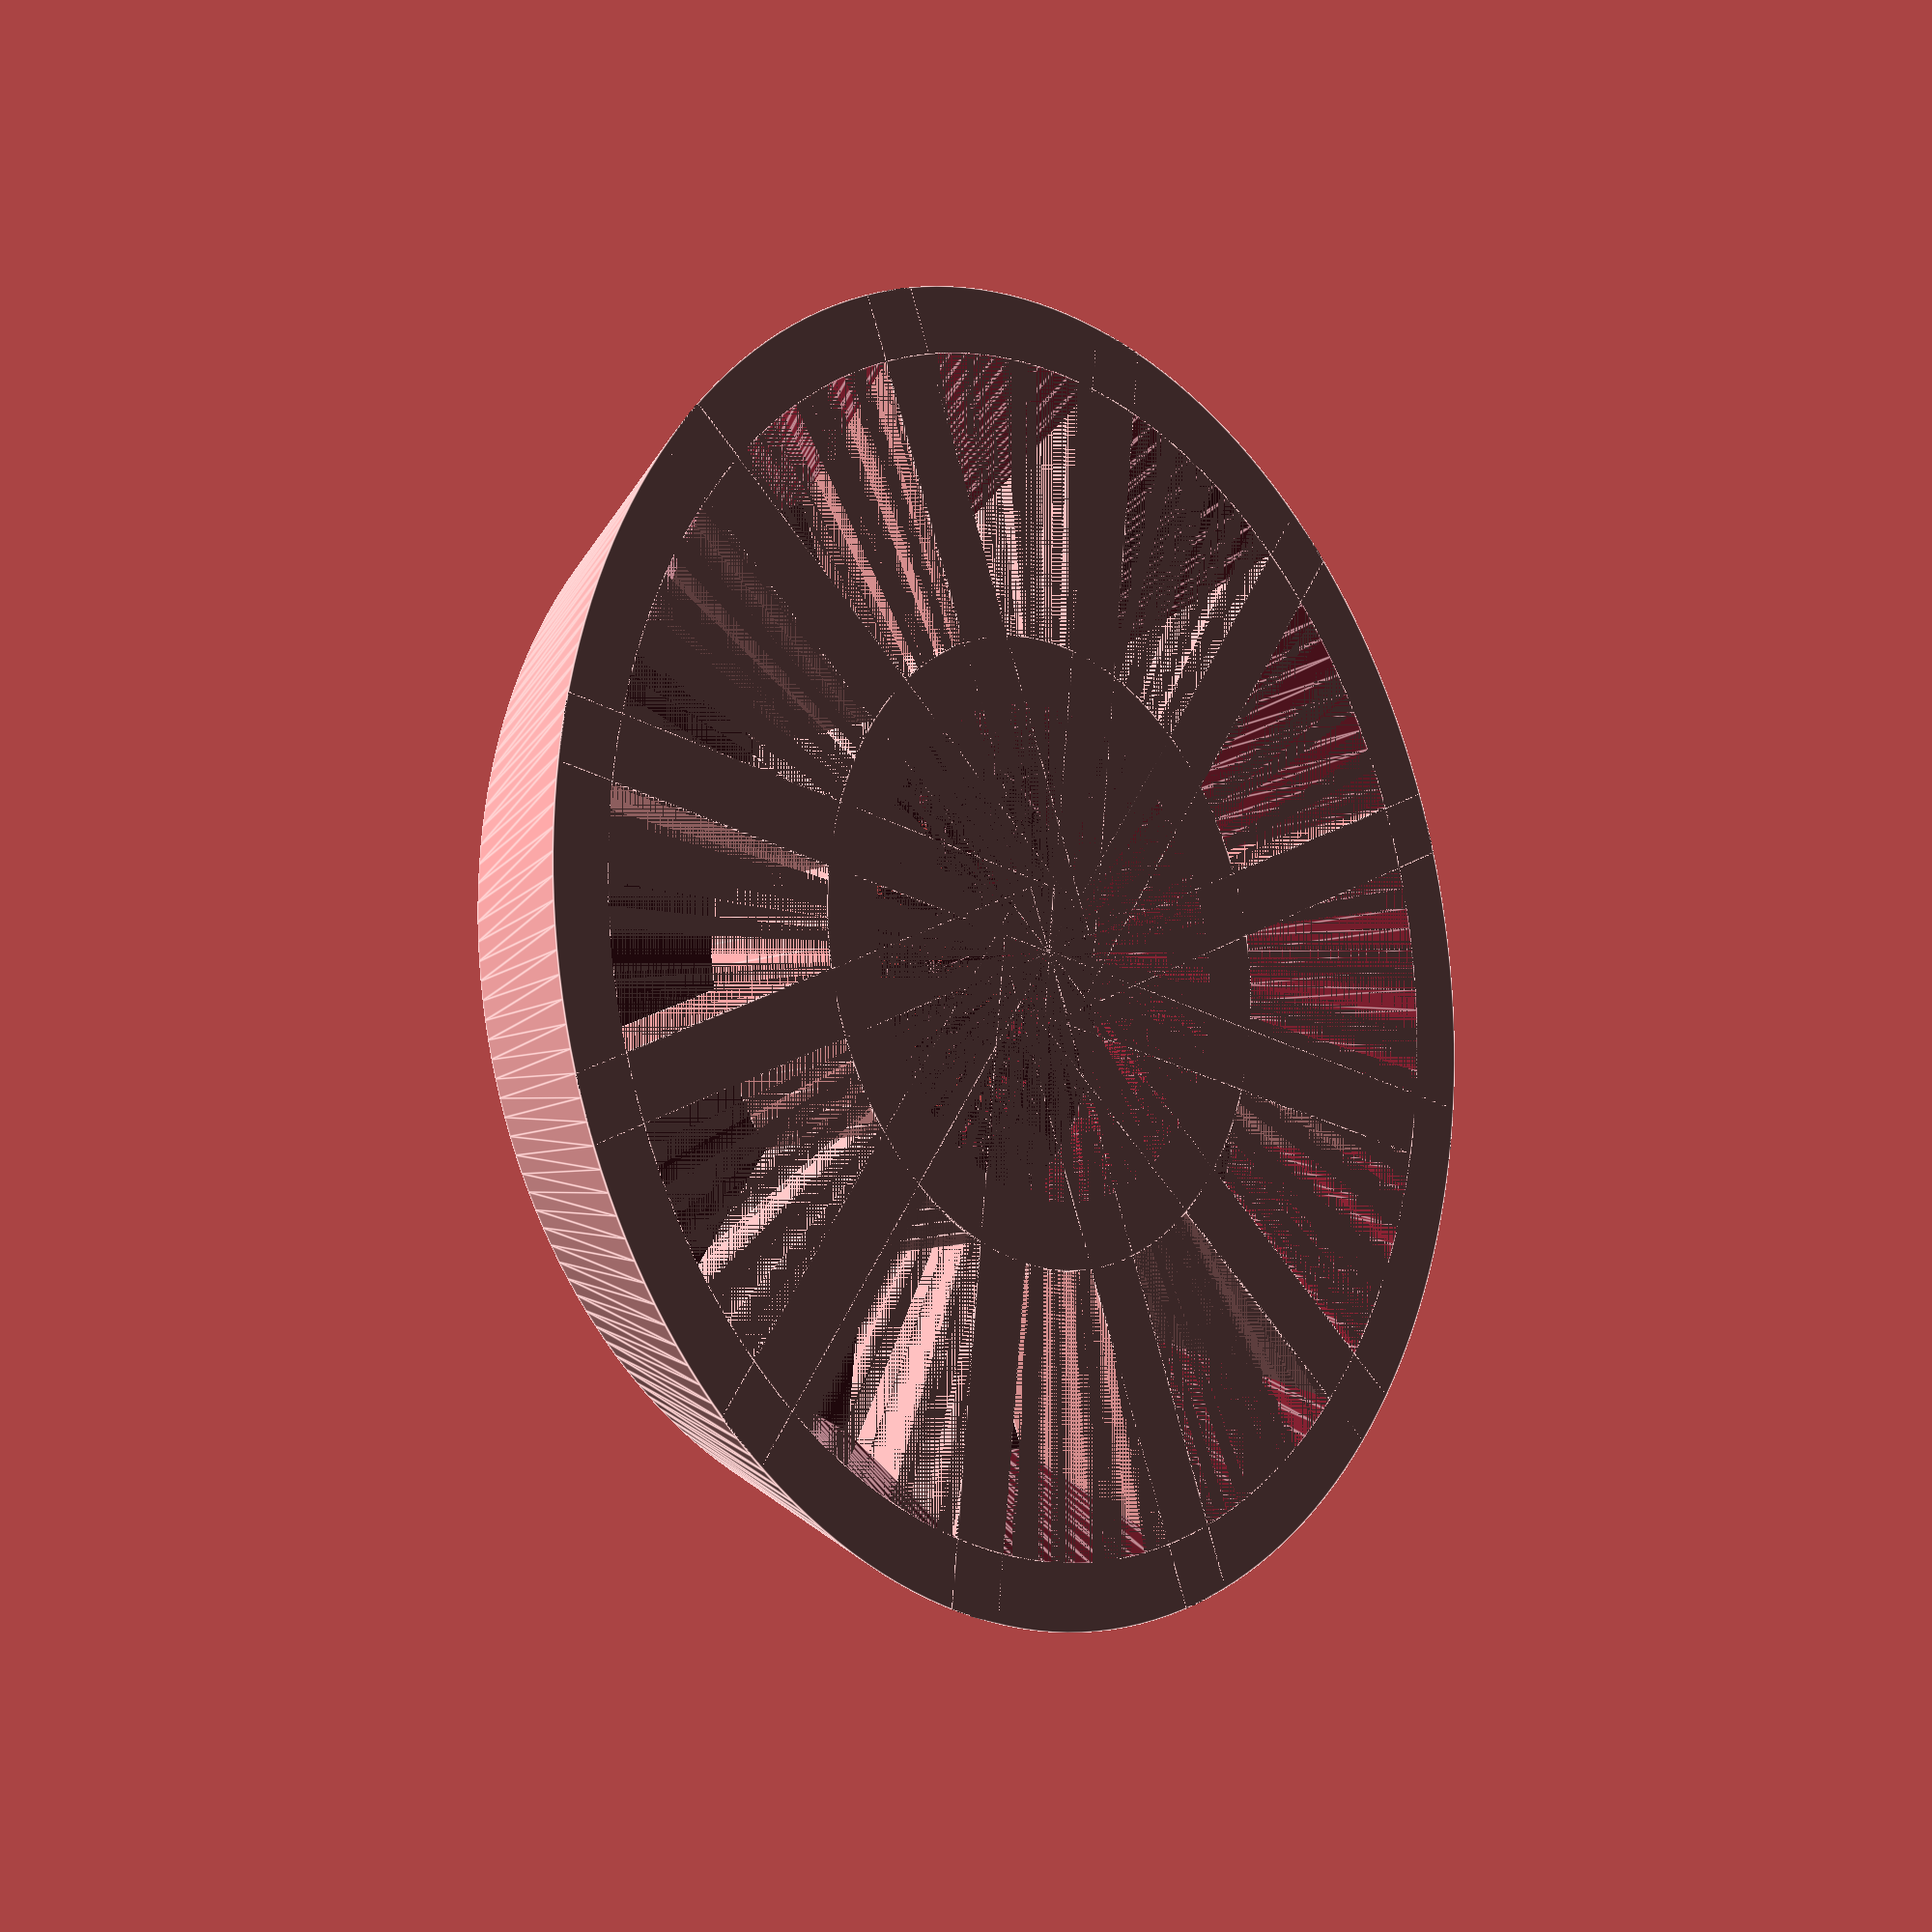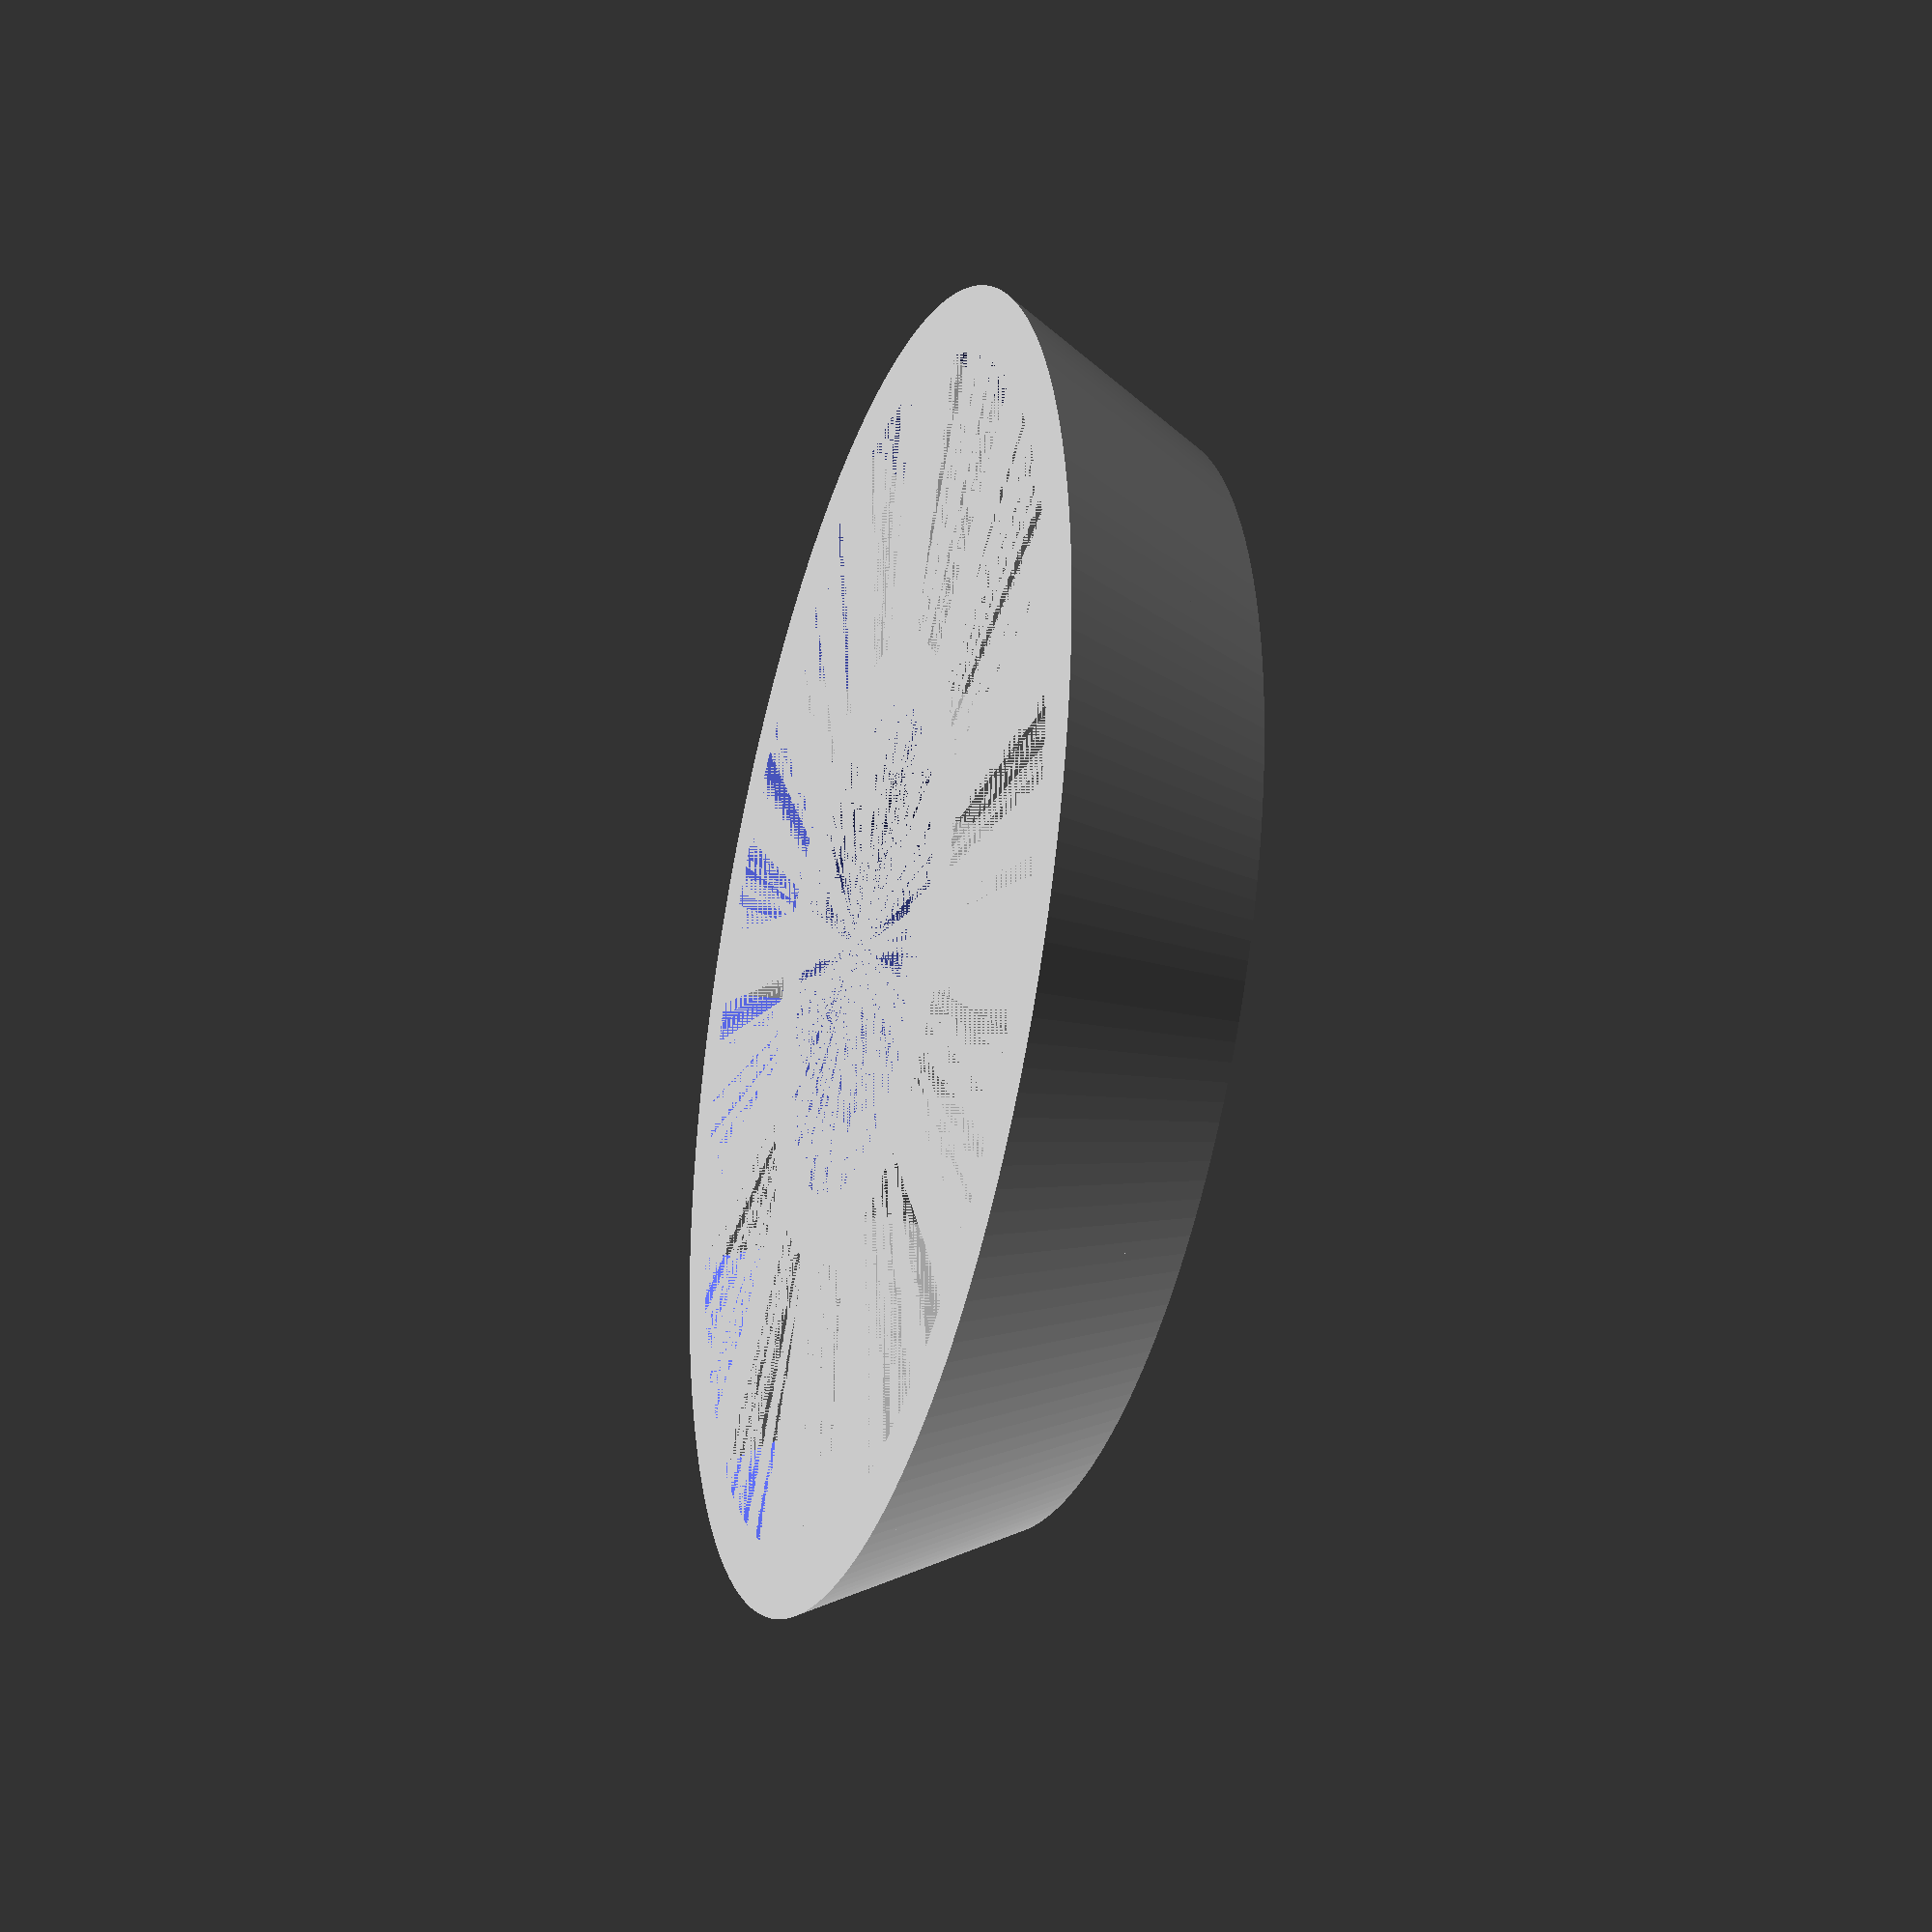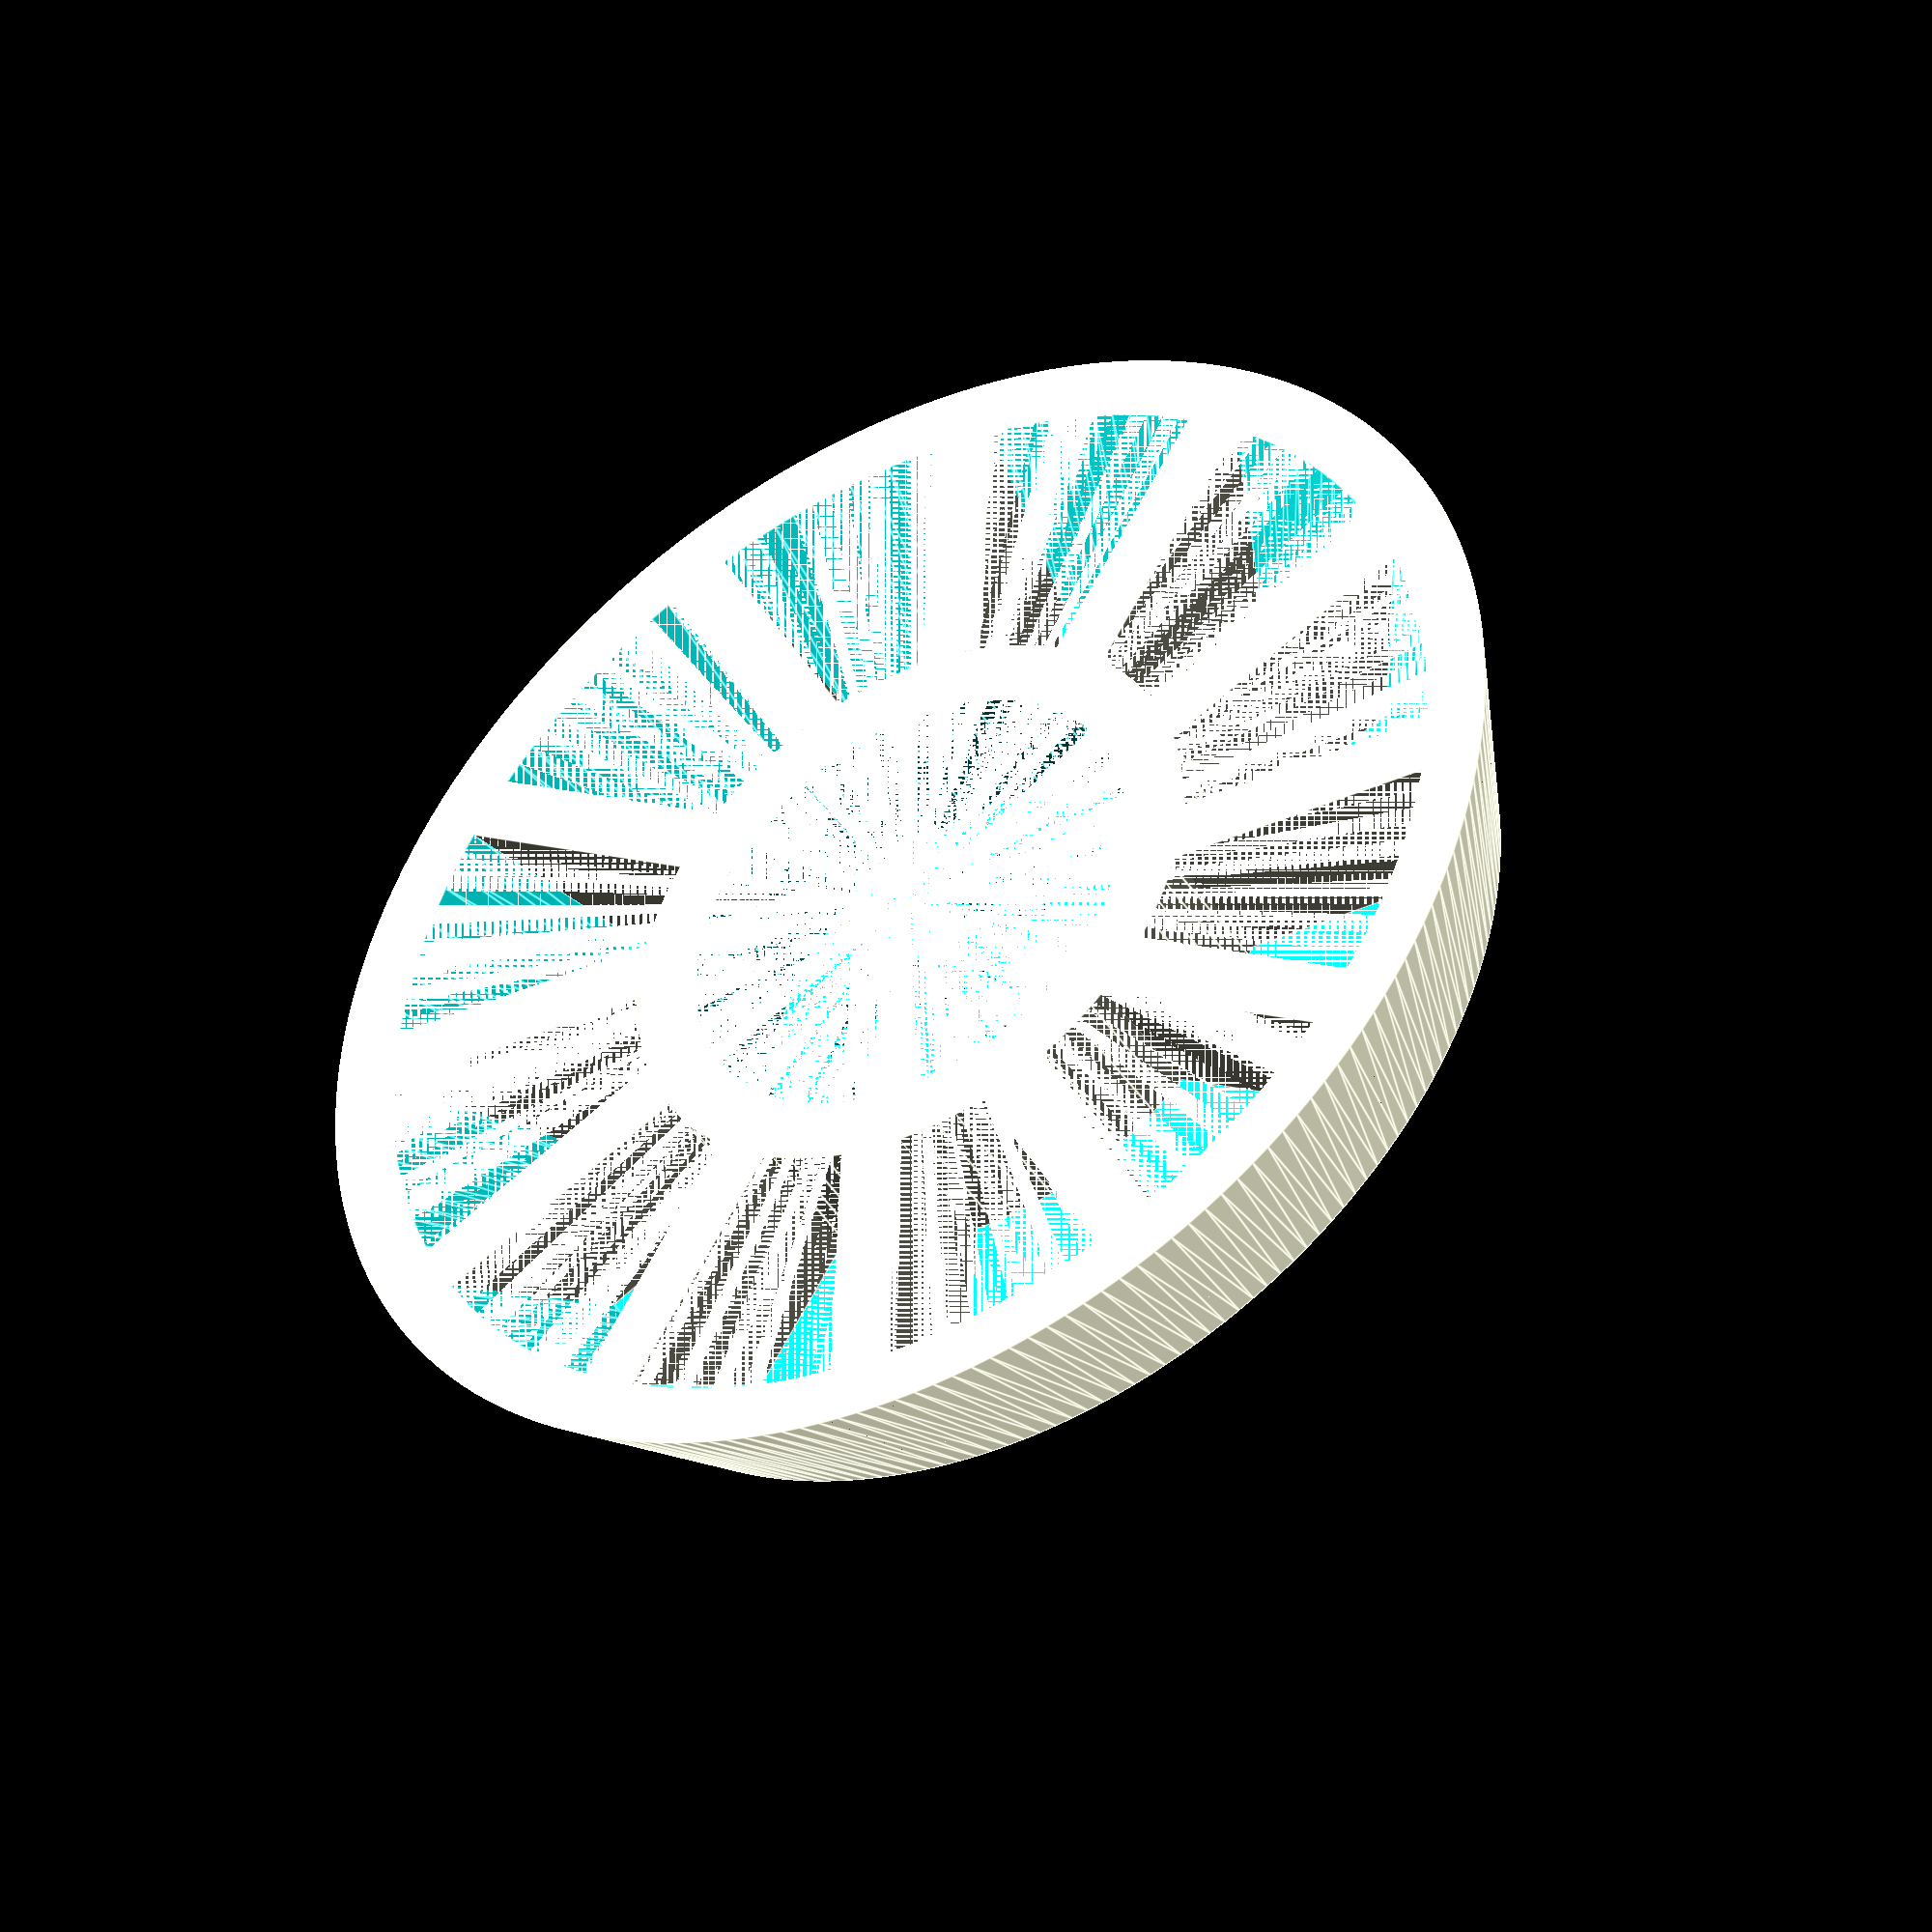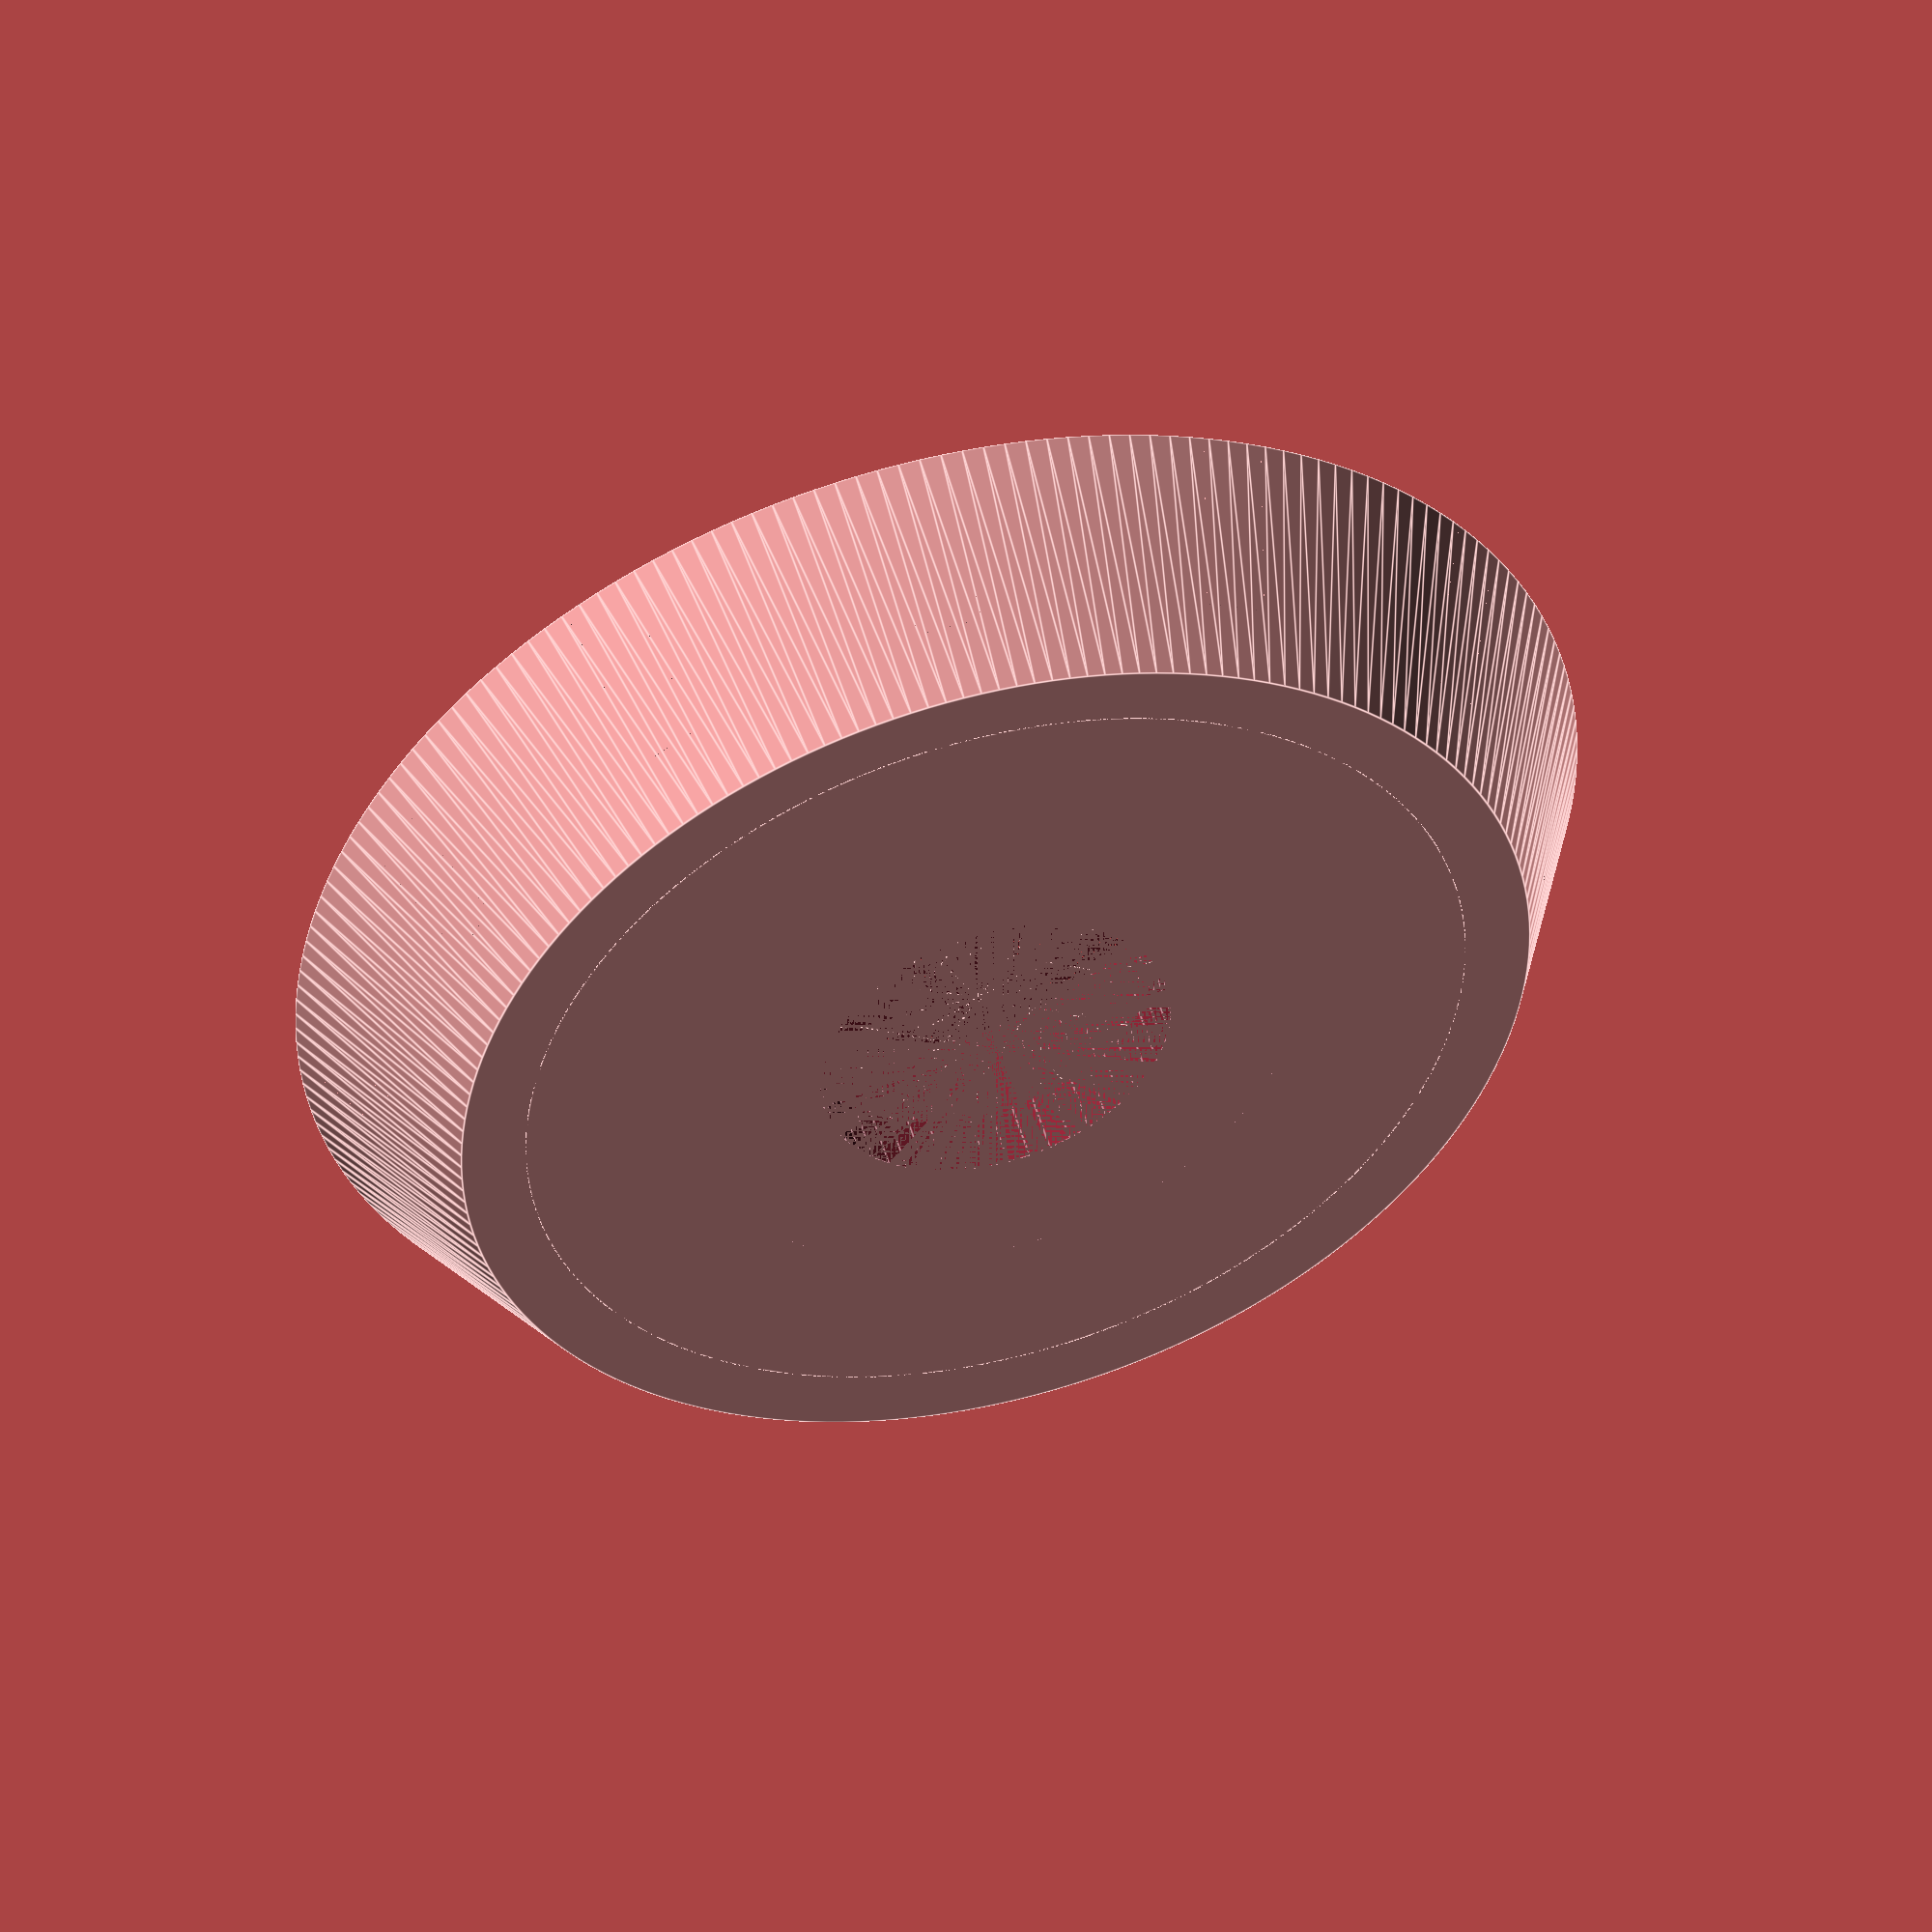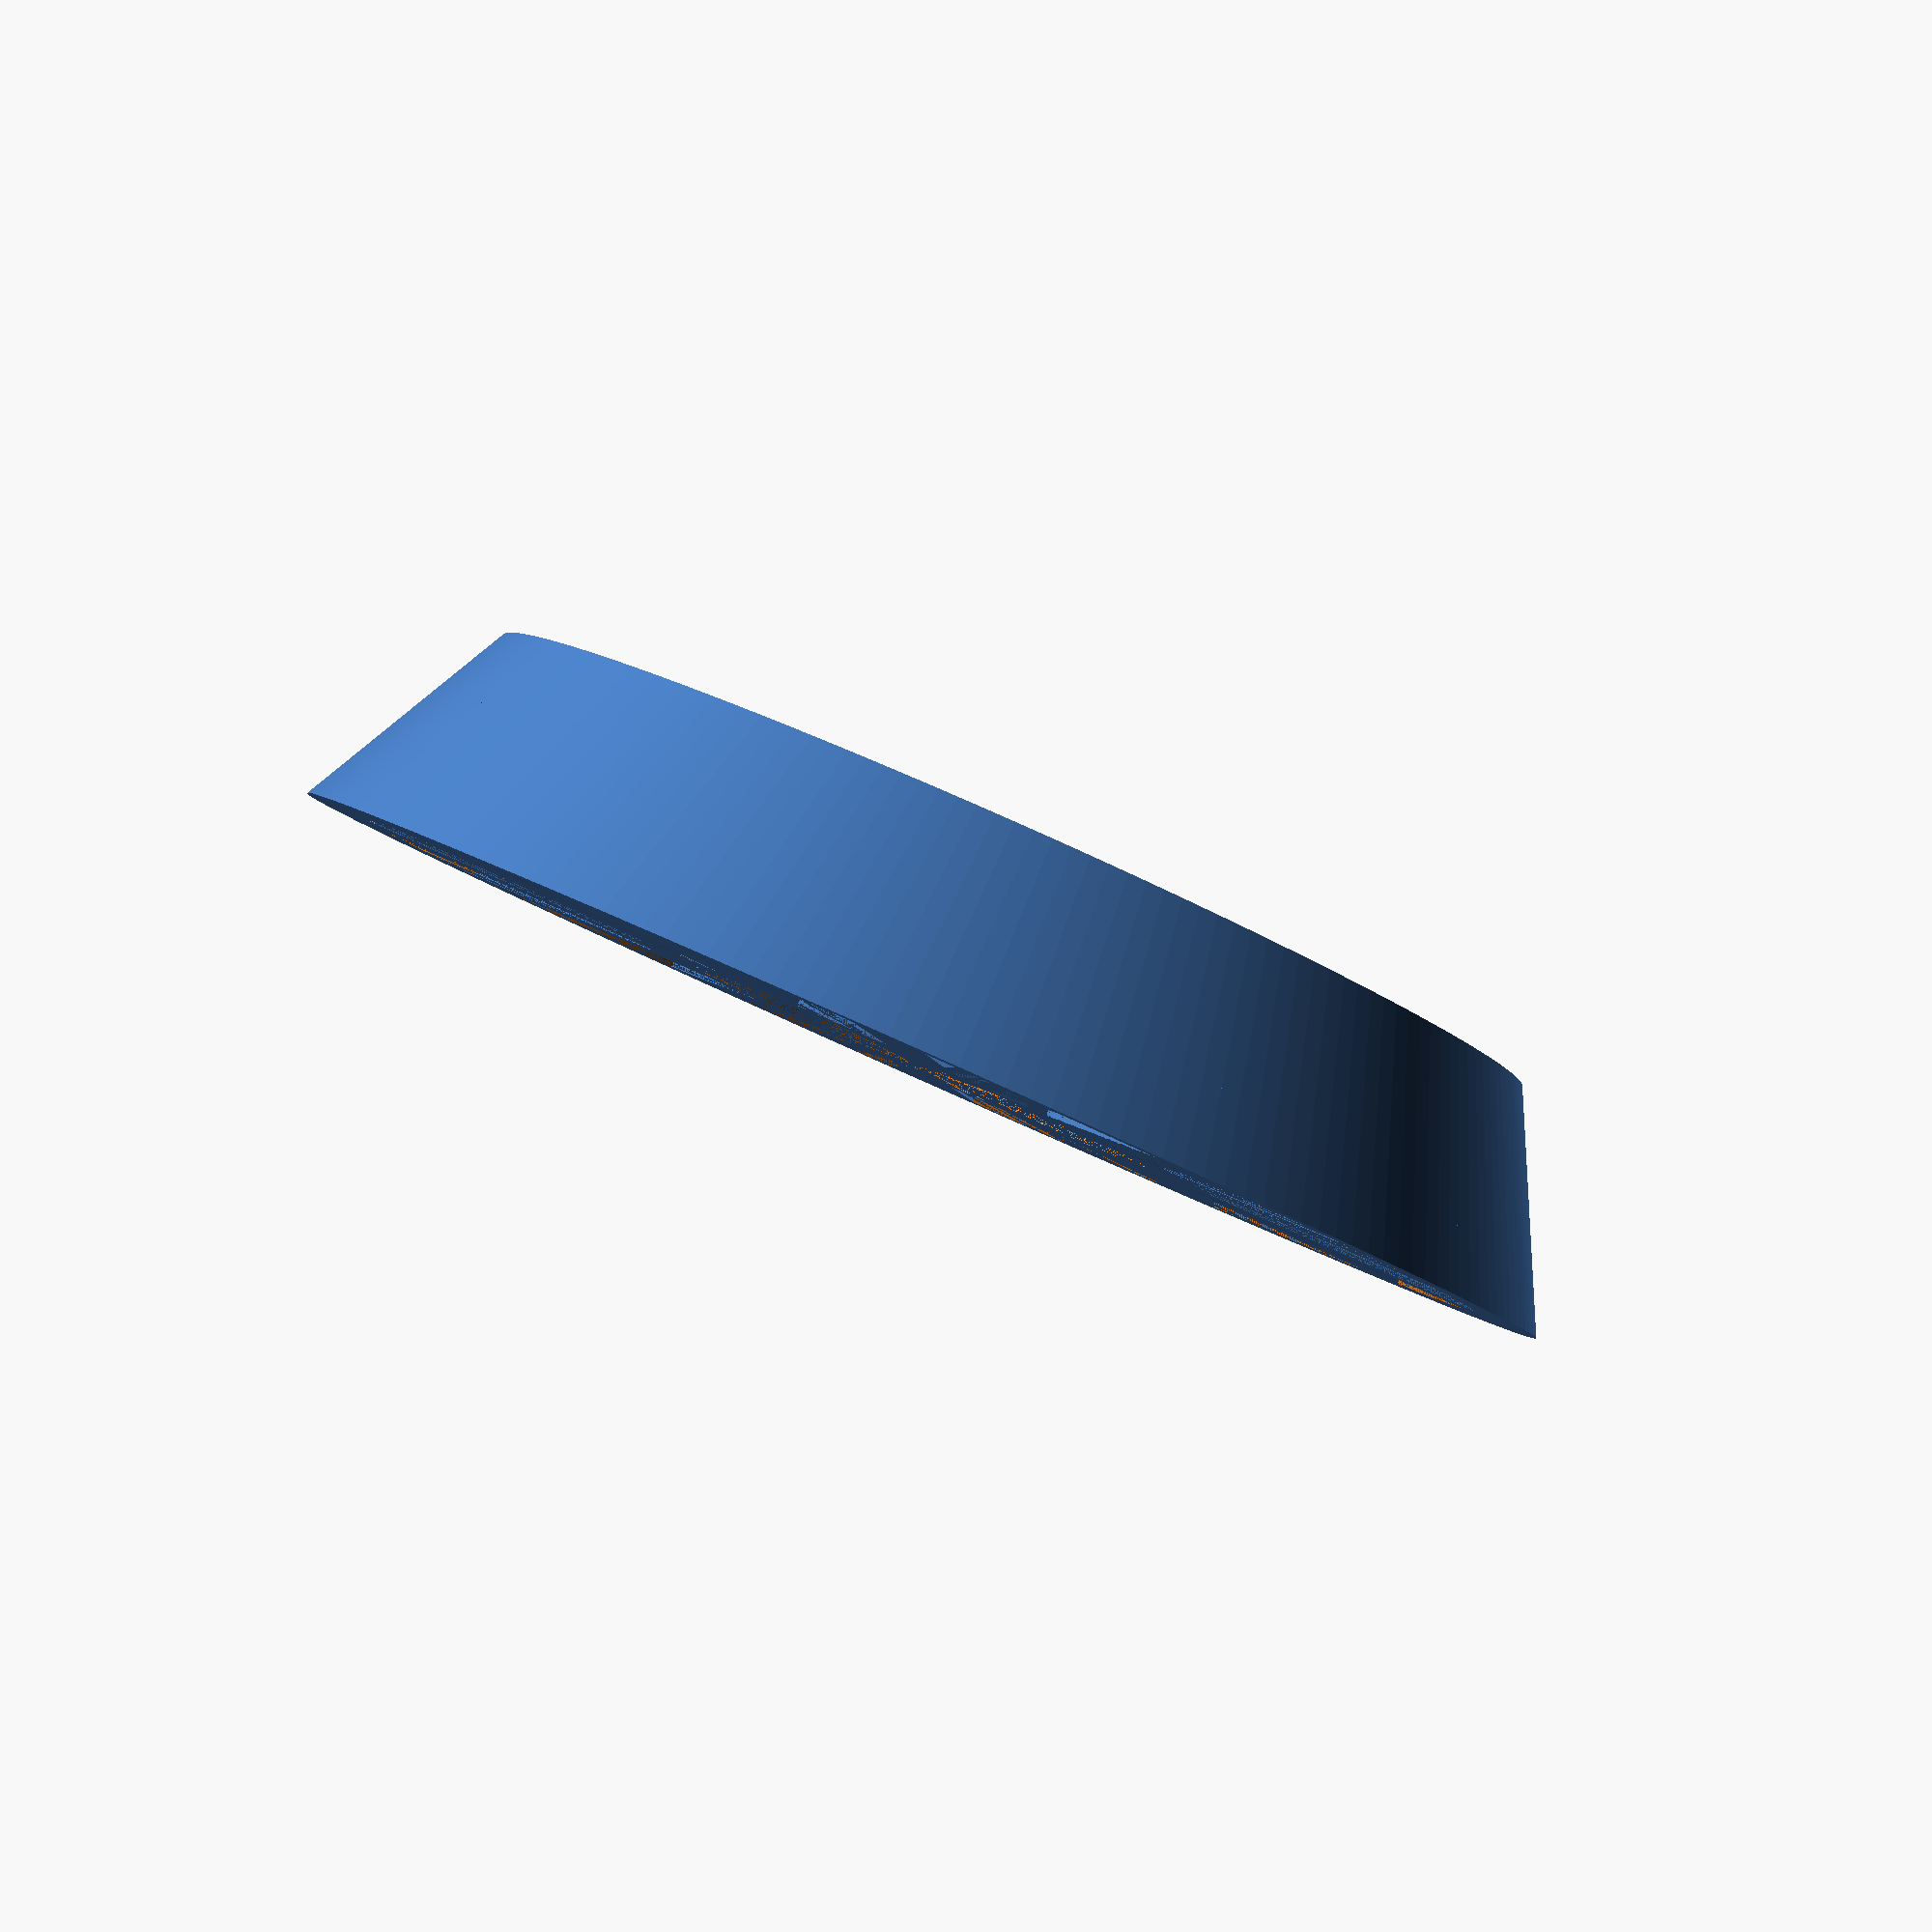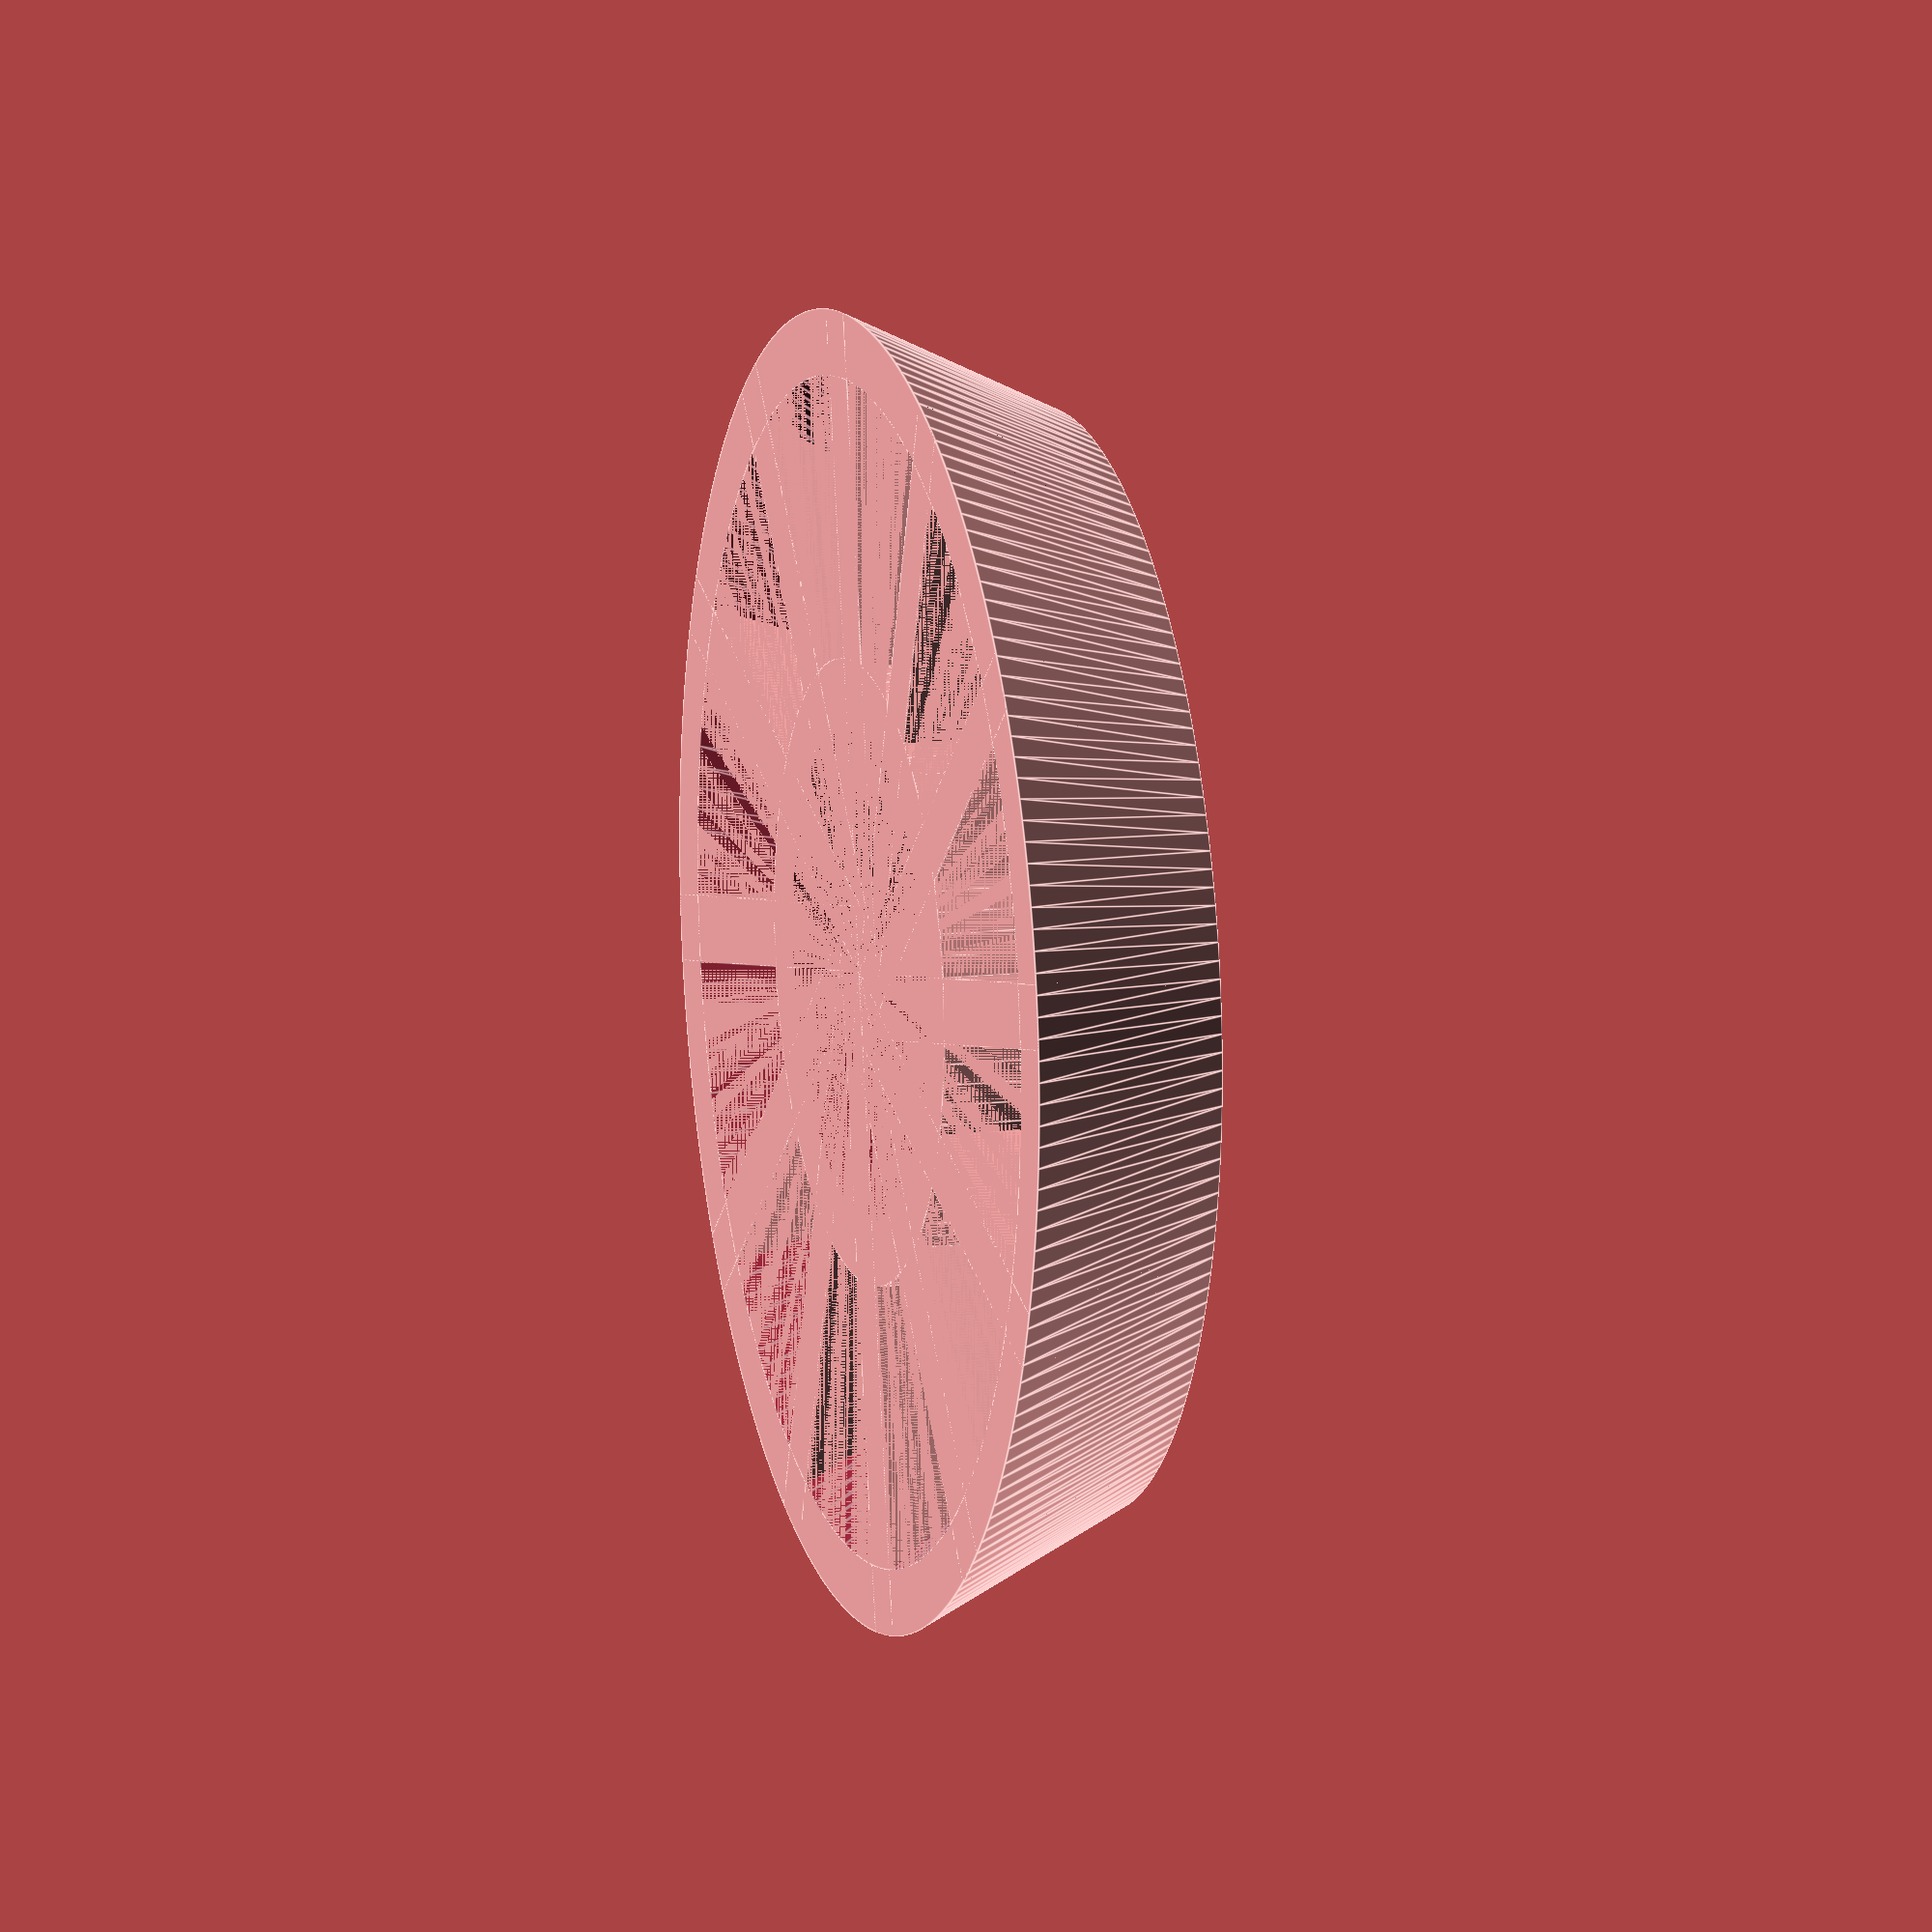
<openscad>
/* Builds a reel hub that handles most common reel sizes.
   For FlashForge Inventor, the reel stand needs to be replaced.
   See reel-holder.scad for details.

   Uses commonly available skate board bearings.
*/

$fa=1;
$fs=1;

BearingDiameter = 22;
BearingID = 8;
BearingHeight = 7;
MinReelDiameter=50;
MaxReelDiameter=60;
MaxIntrusion=10; // Maximum depth to penetrate into the reel hub
WallThickness = 3;

// Add 2% to the radius to compensate for the interior polygon effect
BearingOuterRadius = BearingDiameter * 1.02 / 2;
BearingInnerRadius = BearingOuterRadius - WallThickness;

// Outer reel cone and top plate
difference(){
    cylinder(r2=MaxReelDiameter/2, r1=MinReelDiameter/2, h=MaxIntrusion);
    translate([0,0,MaxIntrusion-BearingHeight]){
        cylinder(r2=MaxReelDiameter/2-WallThickness, r1=MinReelDiameter/2-WallThickness, h=BearingHeight);
    }
    cylinder(r=BearingInnerRadius, h=MaxIntrusion);
}

// Inner bearing holder ring
translate([0,0,MaxIntrusion-BearingHeight]){
    difference(){
        cylinder(r=BearingOuterRadius+WallThickness, h=BearingHeight);
        cylinder(r=BearingOuterRadius, h=BearingHeight);
    }
}

// Bracing between the two
intersection(){
    translate([0,0,MaxIntrusion-BearingHeight]){
        for (i = [1:12]){
            rotate(a=360*i/12,v=[0,0,1]){
                difference(){
                    cube([WallThickness, MaxReelDiameter/2, BearingHeight]);
                    cube([WallThickness, BearingOuterRadius, BearingHeight]);
                }
            }
        }
    }
    difference(){
        cylinder(r2=MaxReelDiameter/2-WallThickness, r1=MinReelDiameter/2-WallThickness, h=MaxIntrusion);
        cylinder(r=BearingOuterRadius+WallThickness, h=MaxIntrusion);
    }
}

</openscad>
<views>
elev=11.0 azim=156.6 roll=312.3 proj=p view=edges
elev=31.0 azim=115.2 roll=72.6 proj=p view=wireframe
elev=42.3 azim=32.5 roll=30.2 proj=o view=edges
elev=310.1 azim=149.6 roll=164.5 proj=o view=edges
elev=92.7 azim=234.6 roll=156.1 proj=p view=wireframe
elev=167.7 azim=349.2 roll=105.7 proj=o view=edges
</views>
